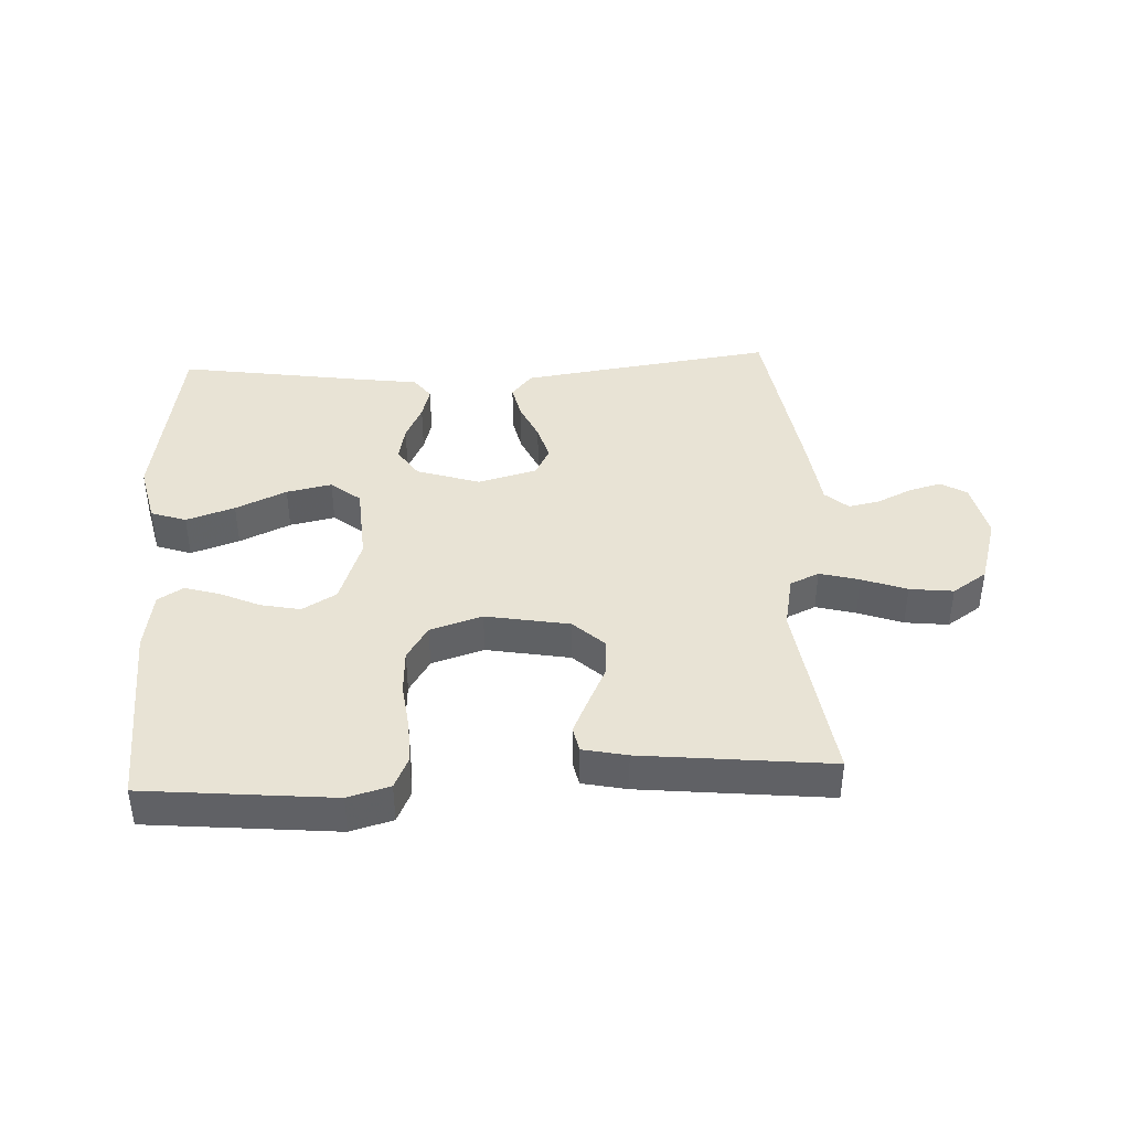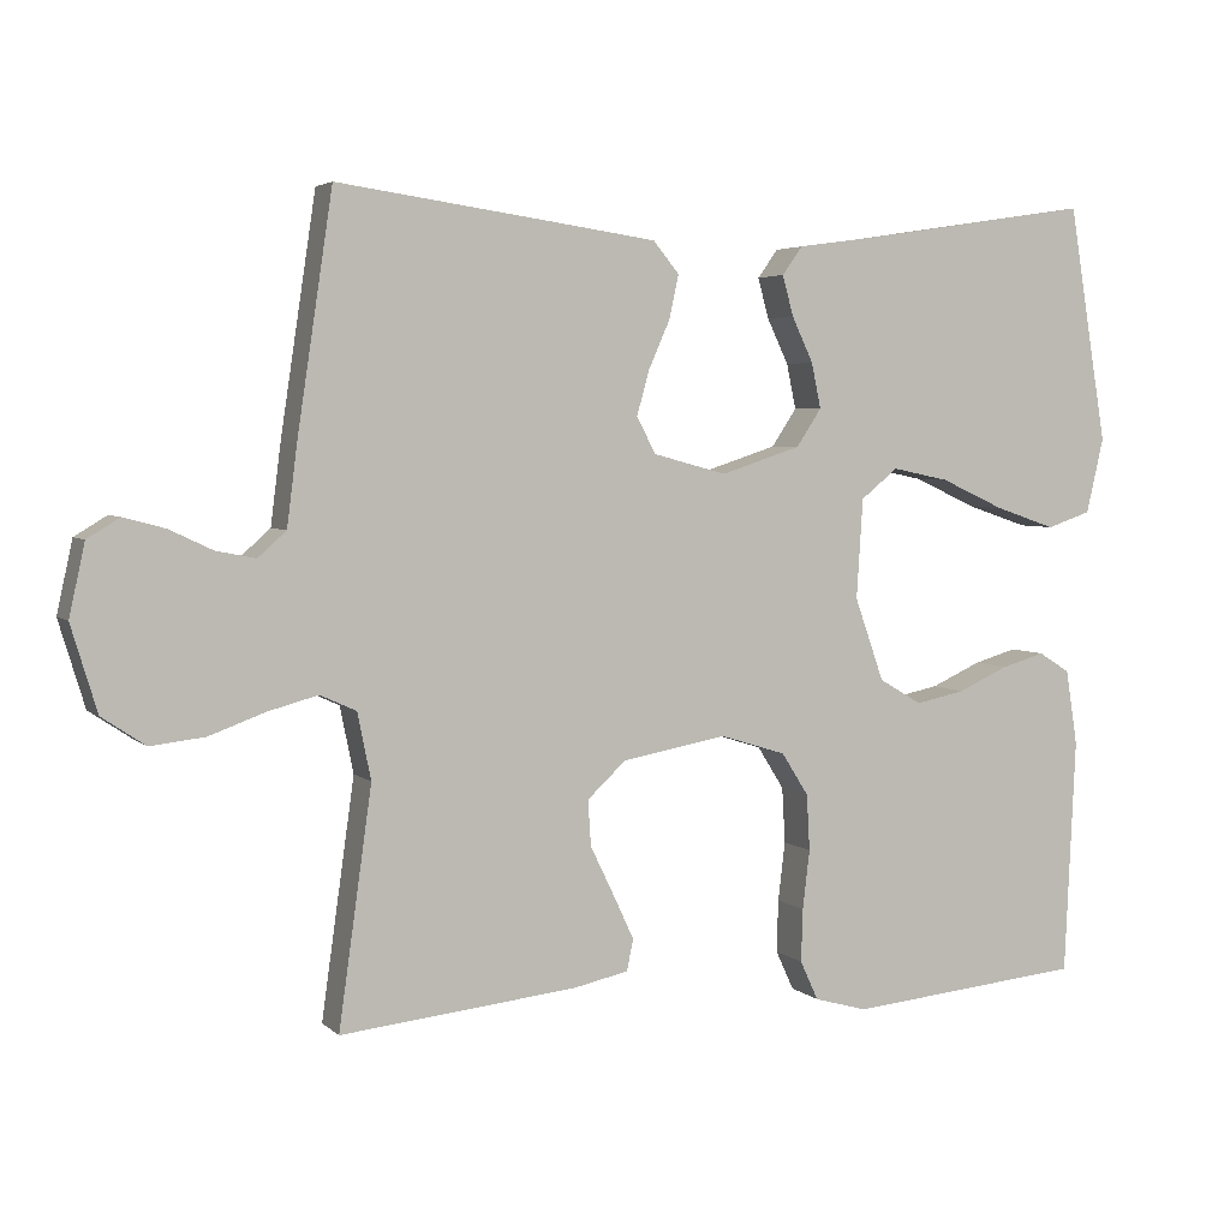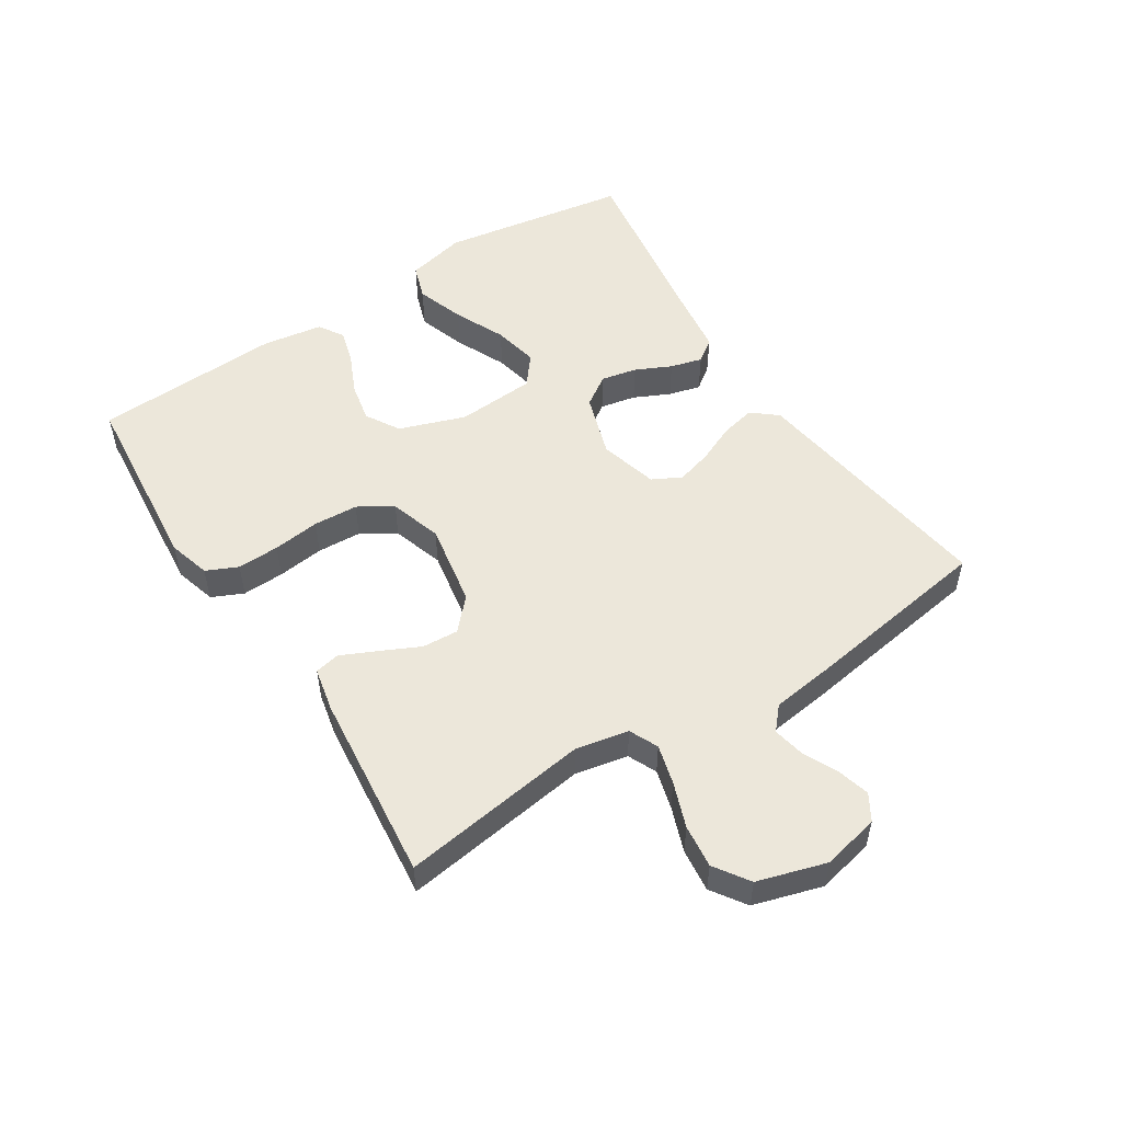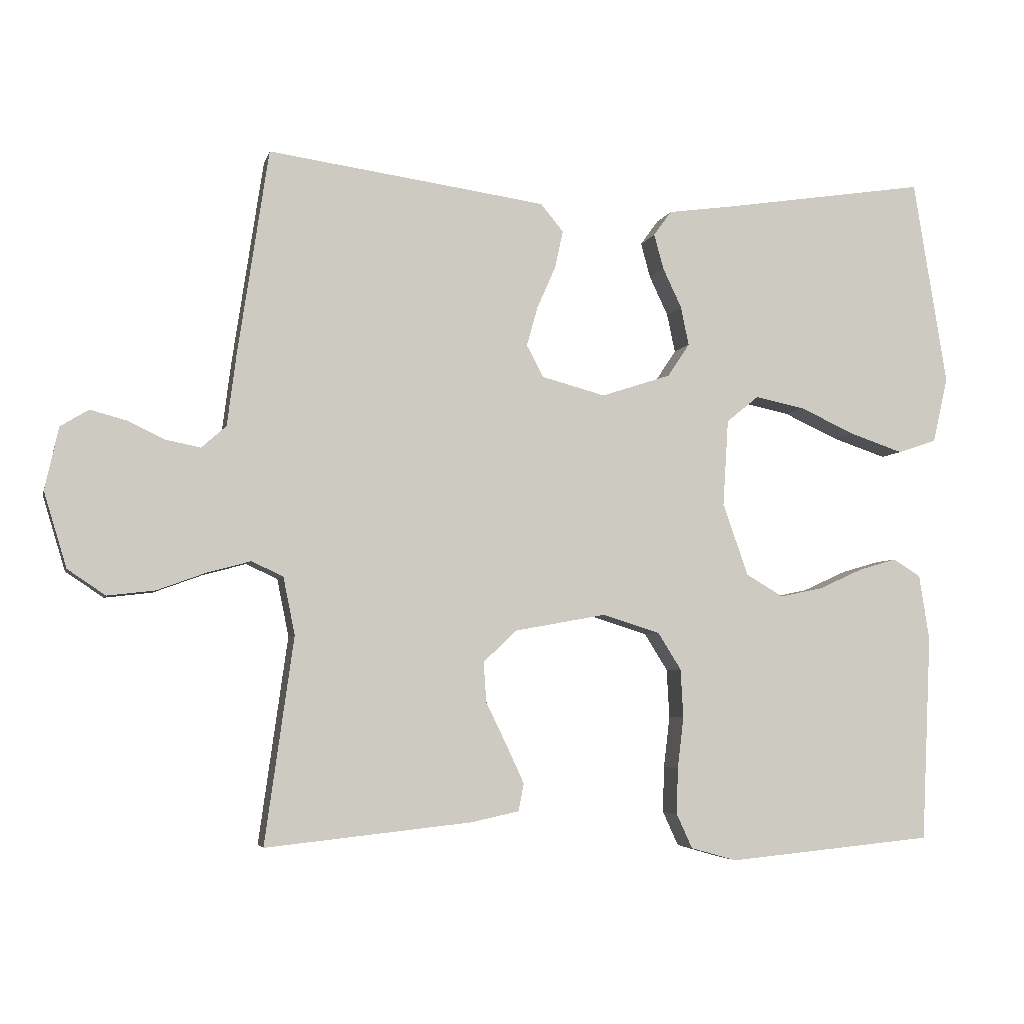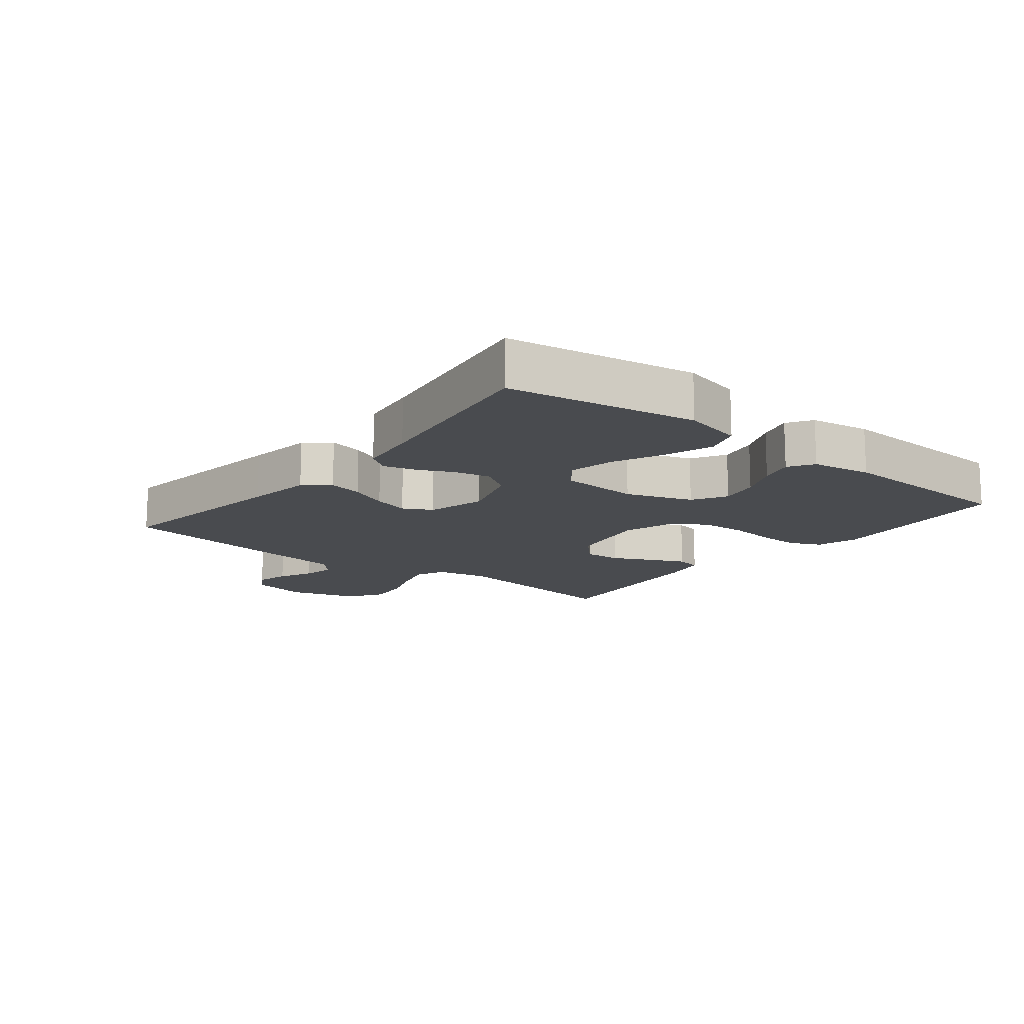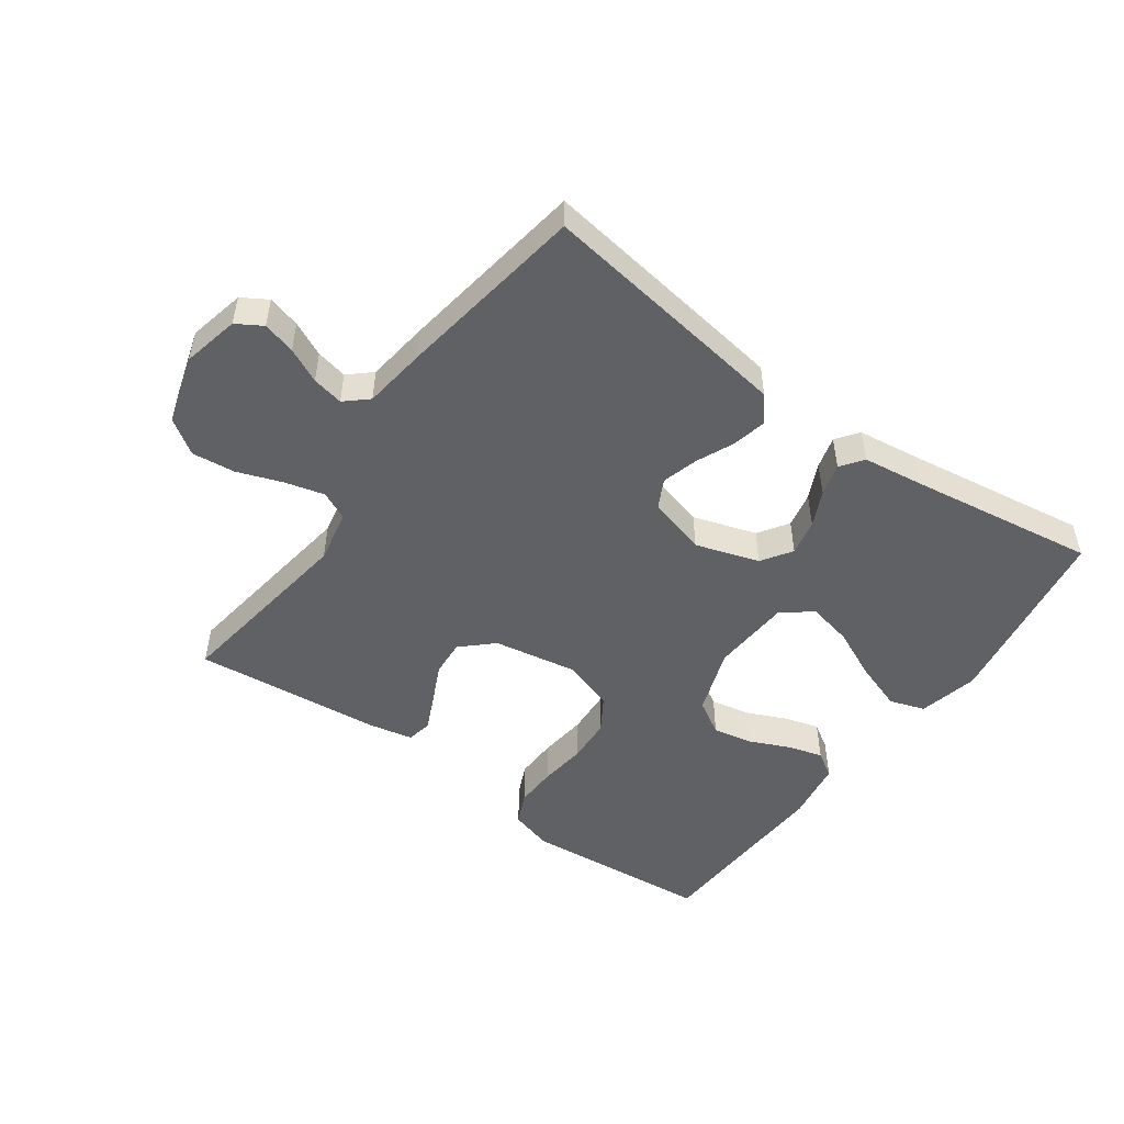
<metadata>
{"format":"obj","ext":"obj","renderer":"f3d","projection":"perspective","resolution":1024,"background":"white","views":[{"elev":41.0,"azim":177.1,"up":"+Y"},{"elev":4.1,"azim":-22.8,"up":"+Z"},{"elev":52.6,"azim":-122.8,"up":"+Y"},{"elev":-4.7,"azim":-13.1,"up":"+Z"},{"elev":-14.1,"azim":51.5,"up":"+Y"},{"elev":-50.4,"azim":-35.9,"up":"+Y"}]}
</metadata>
<code>
v 0.5 0.07 0.5
v 0.549 0.07 0.2
v 0.527 0.07 0.105
v 0.471 0.07 0.086
v 0.394 0.07 0.112
v 0.313 0.07 0.149
v 0.241 0.07 0.164
v 0.194 0.07 0.126
v 0.186 0.07 0
v 0.223 0.07 -0.105
v 0.277 0.07 -0.137
v 0.34 0.07 -0.124
v 0.404 0.07 -0.095
v 0.459 0.07 -0.079
v 0.499 0.07 -0.104
v 0.514 0.07 -0.2
v 0.5 0.07 -0.5
v 0.2 0.07 -0.529
v 0.133 0.07 -0.51
v 0.11 0.07 -0.46
v 0.112 0.07 -0.393
v 0.121 0.07 -0.318
v 0.117 0.07 -0.247
v 0.083 0.07 -0.193
v 0 0.07 -0.167
v -0.133 0.07 -0.191
v -0.182 0.07 -0.237
v -0.178 0.07 -0.295
v -0.148 0.07 -0.357
v -0.122 0.07 -0.413
v -0.13 0.07 -0.453
v -0.2 0.07 -0.468
v -0.5 0.07 -0.5
v -0.458 0.07 -0.2
v -0.475 0.07 -0.116
v -0.521 0.07 -0.095
v -0.584 0.07 -0.112
v -0.655 0.07 -0.138
v -0.724 0.07 -0.146
v -0.779 0.07 -0.109
v -0.812 0.07 0
v -0.792 0.07 0.091
v -0.751 0.07 0.116
v -0.699 0.07 0.102
v -0.644 0.07 0.076
v -0.594 0.07 0.066
v -0.558 0.07 0.098
v -0.545 0.07 0.2
v -0.5 0.07 0.5
v -0.2 0.07 0.458
v -0.095 0.07 0.443
v -0.062 0.07 0.403
v -0.074 0.07 0.348
v -0.101 0.07 0.287
v -0.117 0.07 0.23
v -0.093 0.07 0.184
v 0 0.07 0.159
v 0.101 0.07 0.192
v 0.133 0.07 0.24
v 0.121 0.07 0.297
v 0.094 0.07 0.354
v 0.08 0.07 0.405
v 0.106 0.07 0.441
v 0.2 0.07 0.454
v 0.5 0 0.5
v 0.549 0 0.2
v 0.527 0 0.105
v 0.471 0 0.086
v 0.394 0 0.112
v 0.313 0 0.149
v 0.241 0 0.164
v 0.194 0 0.126
v 0.186 0 0
v 0.223 0 -0.105
v 0.277 0 -0.137
v 0.34 0 -0.124
v 0.404 0 -0.095
v 0.459 0 -0.079
v 0.499 0 -0.104
v 0.514 0 -0.2
v 0.5 0 -0.5
v 0.2 0 -0.529
v 0.133 0 -0.51
v 0.11 0 -0.46
v 0.112 0 -0.393
v 0.121 0 -0.318
v 0.117 0 -0.247
v 0.083 0 -0.193
v 0 0 -0.167
v -0.133 0 -0.191
v -0.182 0 -0.237
v -0.178 0 -0.295
v -0.148 0 -0.357
v -0.122 0 -0.413
v -0.13 0 -0.453
v -0.2 0 -0.468
v -0.5 0 -0.5
v -0.458 0 -0.2
v -0.475 0 -0.116
v -0.521 0 -0.095
v -0.584 0 -0.112
v -0.655 0 -0.138
v -0.724 0 -0.146
v -0.779 0 -0.109
v -0.812 0 0
v -0.792 0 0.091
v -0.751 0 0.116
v -0.699 0 0.102
v -0.644 0 0.076
v -0.594 0 0.066
v -0.558 0 0.098
v -0.545 0 0.2
v -0.5 0 0.5
v -0.2 0 0.458
v -0.095 0 0.443
v -0.062 0 0.403
v -0.074 0 0.348
v -0.101 0 0.287
v -0.117 0 0.23
v -0.093 0 0.184
v 0 0 0.159
v 0.101 0 0.192
v 0.133 0 0.24
v 0.121 0 0.297
v 0.094 0 0.354
v 0.08 0 0.405
v 0.106 0 0.441
v 0.2 0 0.454
f 62 63 64
f 61 62 64
f 60 61 64
f 4 5 6
f 3 4 6
f 2 3 6
f 1 2 6
f 64 1 6
f 60 64 6
f 59 60 6
f 52 53 54
f 51 52 54
f 50 51 54
f 49 50 54
f 48 49 54
f 47 48 54
f 46 47 54 55
f 43 44 45
f 42 43 45
f 41 42 45
f 40 41 45
f 39 40 45
f 38 39 45
f 37 38 45
f 36 37 45 46
f 46 55 56
f 36 46 56
f 35 36 56
f 32 33 34
f 31 32 34
f 30 31 34
f 29 30 34
f 28 29 34
f 27 28 34 35
f 20 21 22
f 19 20 22
f 18 19 22
f 17 18 22
f 16 17 22
f 15 16 22
f 14 15 22
f 13 14 22
f 12 13 22
f 11 12 22 23
f 10 11 23 24
f 59 6 7
f 58 59 7 8
f 35 56 57
f 27 35 57
f 26 27 57
f 58 8 9
f 57 58 9
f 26 57 9
f 25 26 9
f 9 10 24 25
f 128 127 126
f 128 126 125
f 128 125 124
f 70 69 68
f 70 68 67
f 70 67 66
f 70 66 65
f 70 65 128
f 70 128 124
f 70 124 123
f 118 117 116
f 118 116 115
f 118 115 114
f 118 114 113
f 118 113 112
f 118 112 111
f 119 118 111 110
f 109 108 107
f 109 107 106
f 109 106 105
f 109 105 104
f 109 104 103
f 109 103 102
f 109 102 101
f 110 109 101 100
f 120 119 110
f 120 110 100
f 120 100 99
f 98 97 96
f 98 96 95
f 98 95 94
f 98 94 93
f 98 93 92
f 99 98 92 91
f 86 85 84
f 86 84 83
f 86 83 82
f 86 82 81
f 86 81 80
f 86 80 79
f 86 79 78
f 86 78 77
f 86 77 76
f 87 86 76 75
f 88 87 75 74
f 71 70 123
f 72 71 123 122
f 121 120 99
f 121 99 91
f 121 91 90
f 73 72 122
f 73 122 121
f 73 121 90
f 73 90 89
f 89 88 74 73
f 1 65 66 2
f 2 66 67 3
f 3 67 68 4
f 4 68 69 5
f 5 69 70 6
f 6 70 71 7
f 7 71 72 8
f 8 72 73 9
f 9 73 74 10
f 10 74 75 11
f 11 75 76 12
f 12 76 77 13
f 13 77 78 14
f 14 78 79 15
f 15 79 80 16
f 16 80 81 17
f 17 81 82 18
f 18 82 83 19
f 19 83 84 20
f 20 84 85 21
f 21 85 86 22
f 22 86 87 23
f 23 87 88 24
f 24 88 89 25
f 25 89 90 26
f 26 90 91 27
f 27 91 92 28
f 28 92 93 29
f 29 93 94 30
f 30 94 95 31
f 31 95 96 32
f 32 96 97 33
f 33 97 98 34
f 34 98 99 35
f 35 99 100 36
f 36 100 101 37
f 37 101 102 38
f 38 102 103 39
f 39 103 104 40
f 40 104 105 41
f 41 105 106 42
f 42 106 107 43
f 43 107 108 44
f 44 108 109 45
f 45 109 110 46
f 46 110 111 47
f 47 111 112 48
f 48 112 113 49
f 49 113 114 50
f 50 114 115 51
f 51 115 116 52
f 52 116 117 53
f 53 117 118 54
f 54 118 119 55
f 55 119 120 56
f 56 120 121 57
f 57 121 122 58
f 58 122 123 59
f 59 123 124 60
f 60 124 125 61
f 61 125 126 62
f 62 126 127 63
f 63 127 128 64
f 64 128 65 1

</code>
